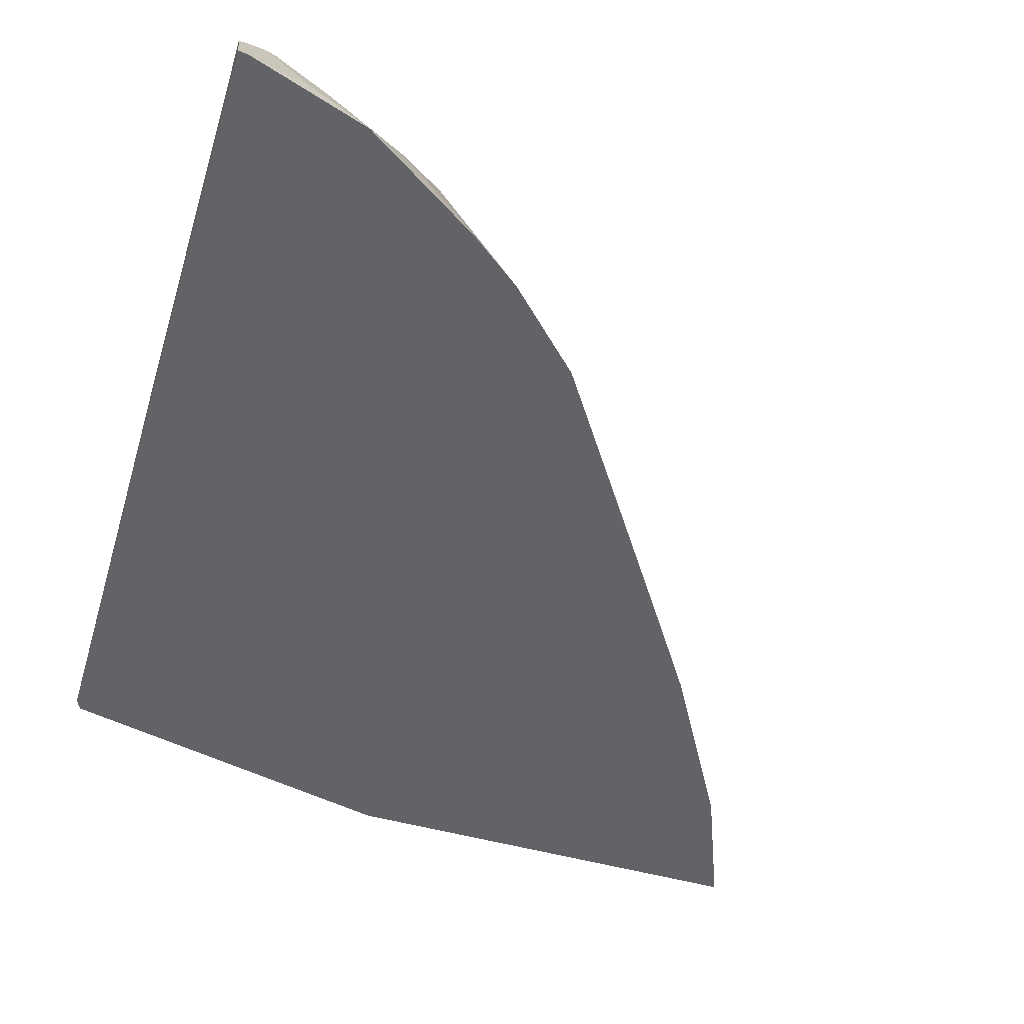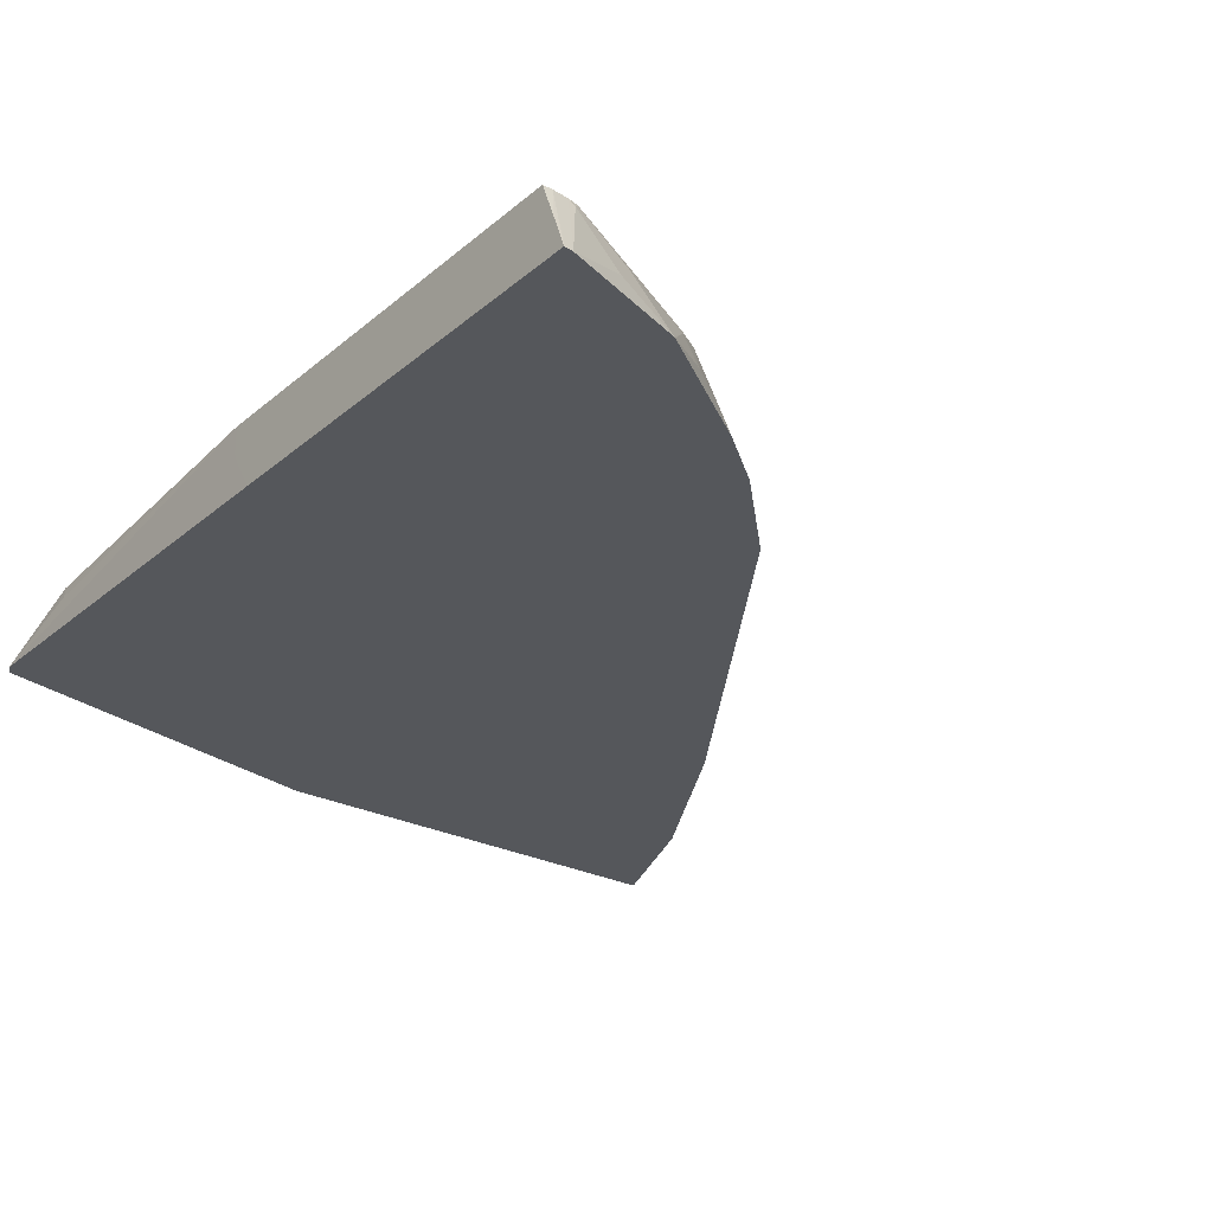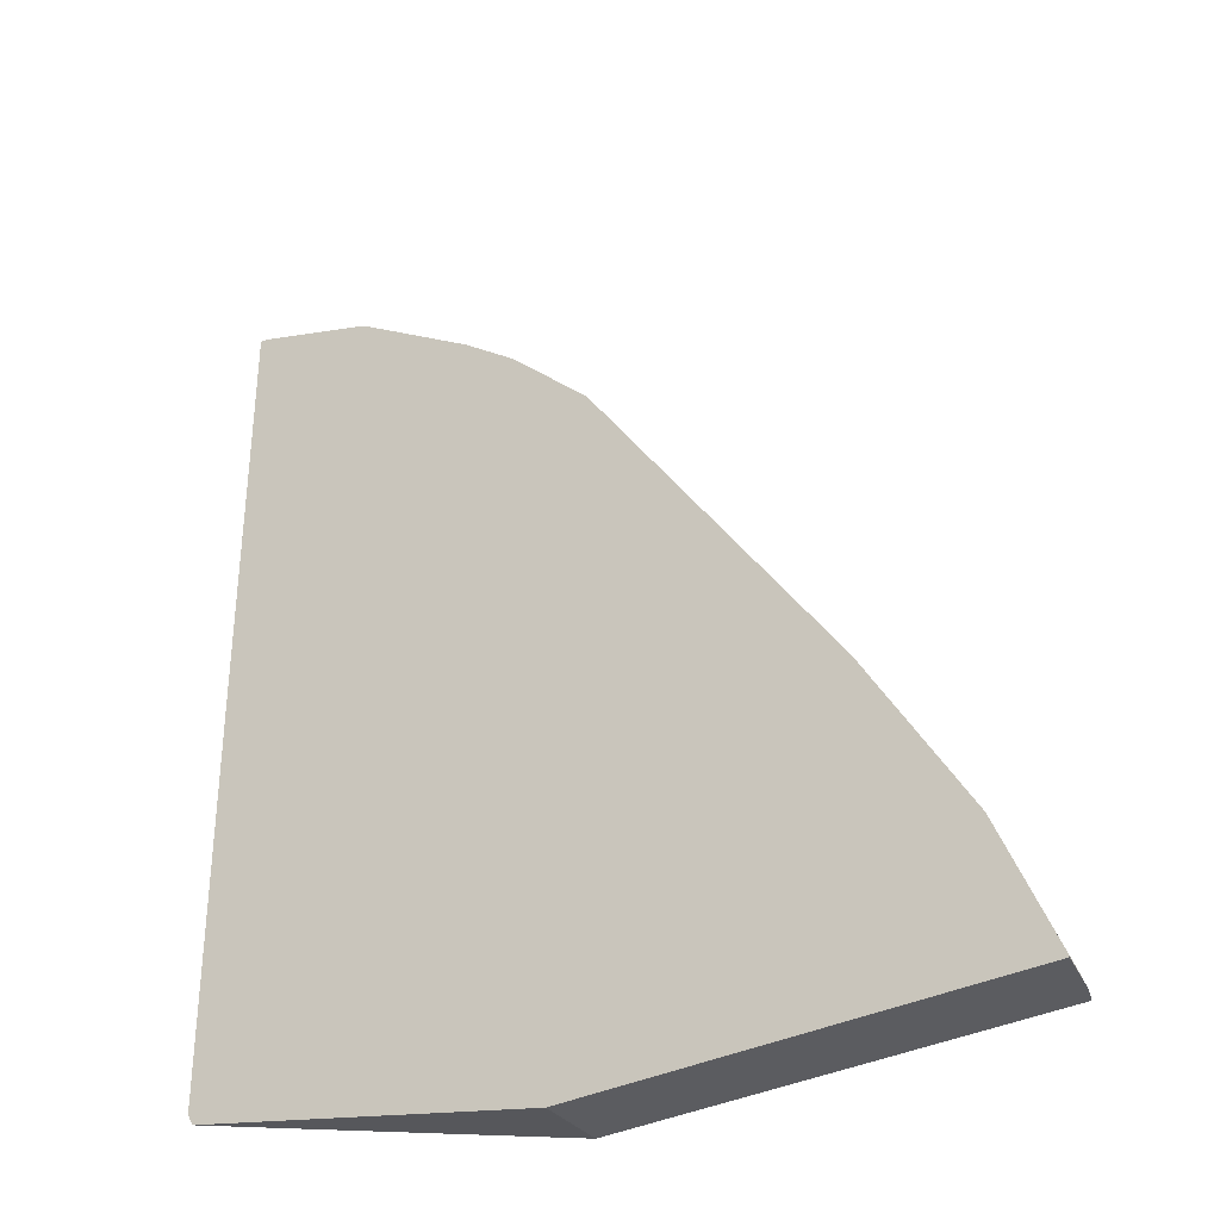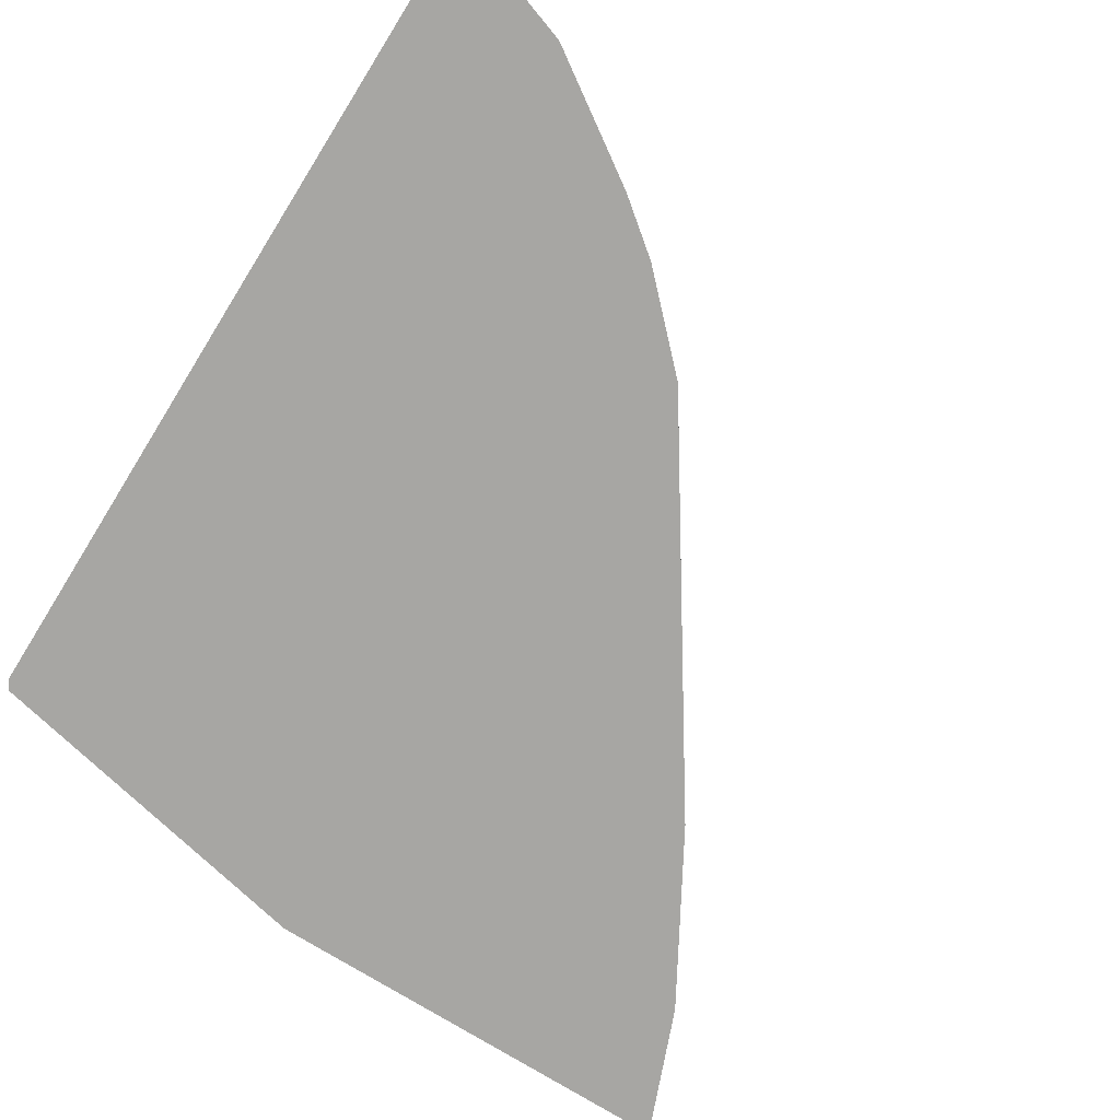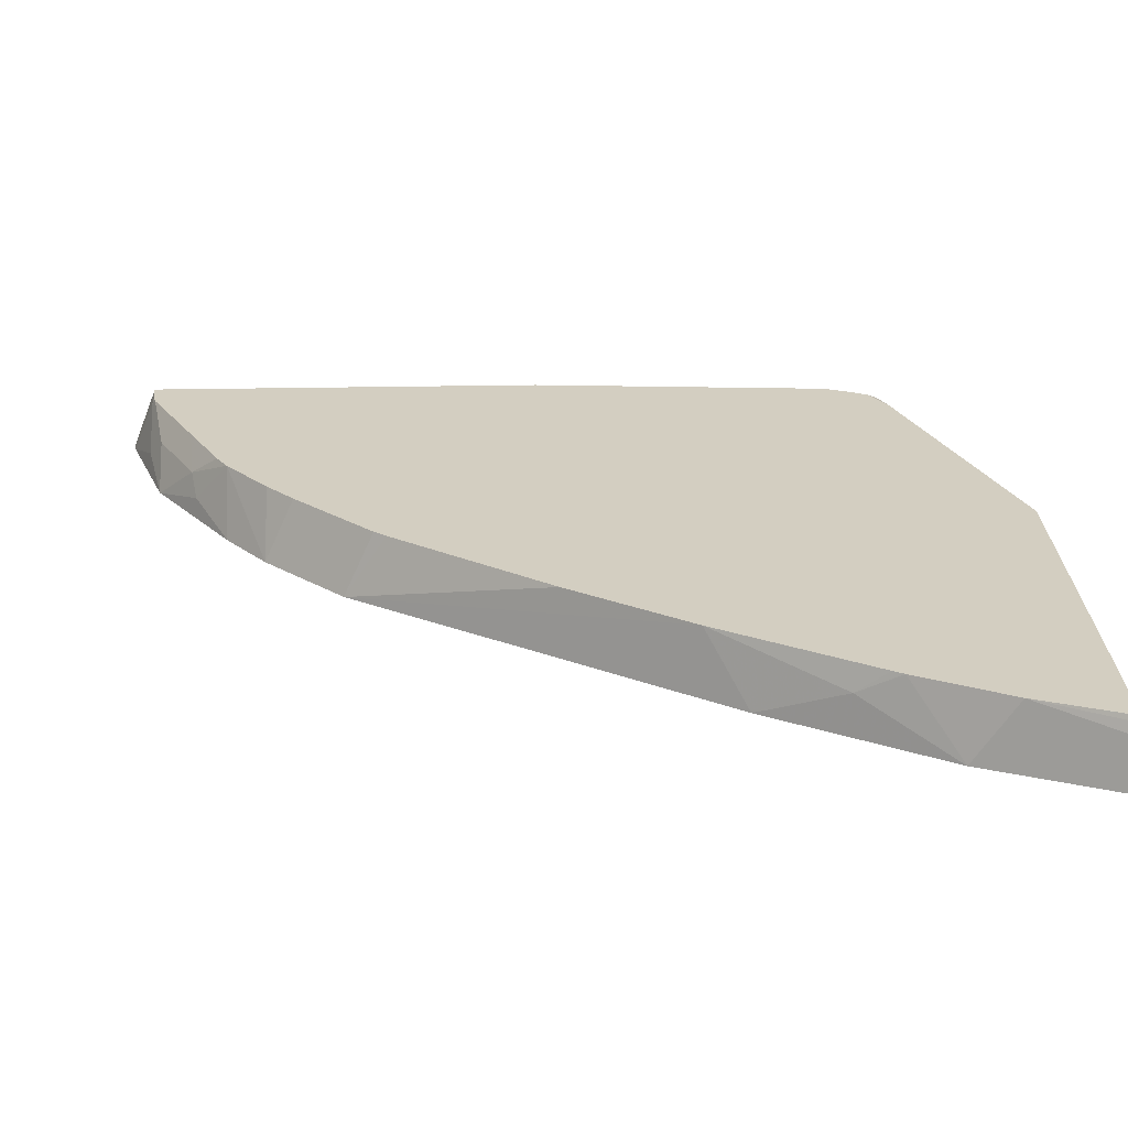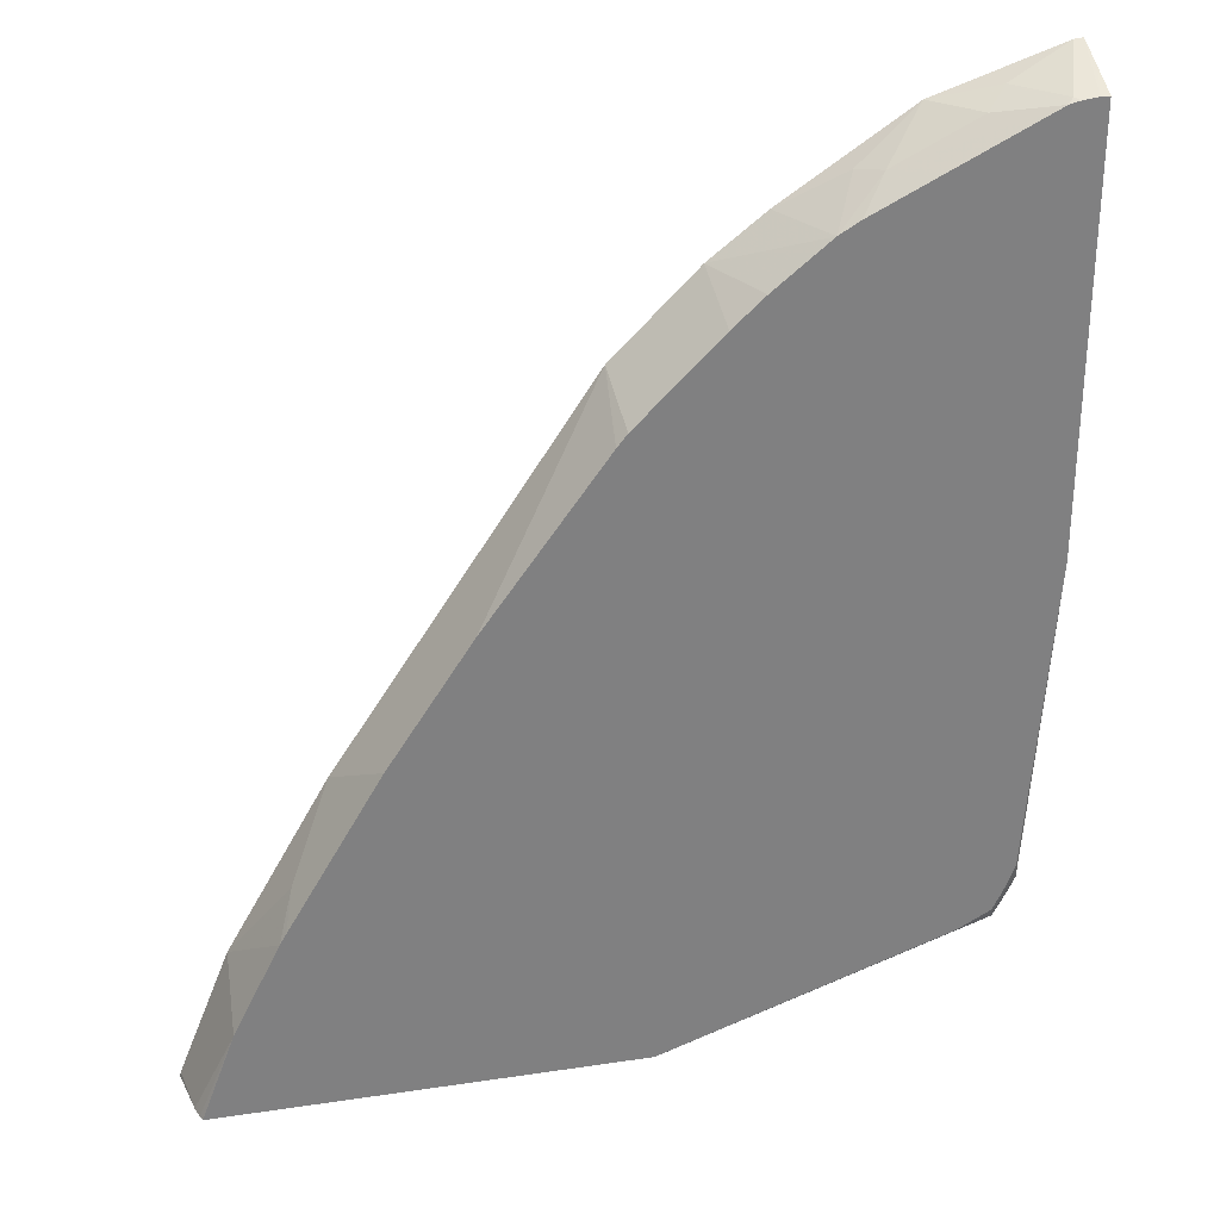
<metadata>
{"format":"obj","ext":"obj","renderer":"f3d","projection":"perspective","resolution":1024,"background":"white","views":[{"elev":-50.8,"azim":-16.9,"up":"+Y"},{"elev":-27.0,"azim":-37.8,"up":"+Y"},{"elev":-35.3,"azim":33.3,"up":"+Z"},{"elev":-74.1,"azim":-32.0,"up":"+Y"},{"elev":25.1,"azim":88.1,"up":"+Y"},{"elev":30.1,"azim":167.7,"up":"+Z"}]}
</metadata>
<code>
v 0.08286 0.1561 -0.01047
v 0.08661 0.1561 -0.01093
v 0.09297 0.1841 -0.02222
v 0.08661 0.1732 -0.01734
v 0.08661 0.1841 -0.02146
v 0.08286 0.1707 -0.01608
v 0.08286 0.1561 -0.1869
v 0.08684 0.1561 -0.01101
v 0.1126 0.1645 -0.02165
v 0.09525 0.1818 -0.02165
v 0.09753 0.1841 -0.02336
v 0.08286 0.1841 -0.02146
v 0.08286 0.1671 -0.1943
v 0.08322 0.1561 -0.3636
v 0.1383 0.1561 -0.02821
v 0.1212 0.1732 -0.02817
v 0.1559 0.1732 -0.04548
v 0.1385 0.1841 -0.04388
v 0.08286 0.1841 -0.1973
v 0.08286 0.1732 -0.1973
v 0.08661 0.1732 -0.329
v 0.09091 0.1818 -0.3376
v 0.08556 0.1561 -0.3683
v 0.1388 0.1561 -0.02847
v 0.1645 0.1645 -0.04765
v 0.1753 0.1841 -0.06306
v 0.1668 0.1841 -0.05802
v 0.09205 0.1841 -0.3308
v 0.09665 0.1841 -0.3422
v 0.1007 0.1841 -0.3504
v 0.09958 0.1818 -0.355
v 0.2347 0.1841 -0.4
v 0.2343 0.1561 -0.4
v 0.1907 0.1561 -0.0631
v 0.2135 0.1561 -0.0809
v 0.1984 0.1841 -0.08189
v 0.1147 0.1841 -0.3579
v 0.4097 0.1841 -0.4
v 0.4159 0.1561 -0.4
v 0.2481 0.1561 -0.1155
v 0.2115 0.1841 -0.09391
v 0.4105 0.1817 -0.4
v 0.3955 0.1841 -0.3622
v 0.4156 0.1561 -0.3985
v 0.4121 0.1766 -0.4
v 0.2483 0.1561 -0.1158
v 0.3001 0.1841 -0.202
v 0.2503 0.1841 -0.1338
v 0.2461 0.1841 -0.1285
v 0.3982 0.1732 -0.3636
v 0.3782 0.1841 -0.3276
v 0.3939 0.1561 -0.3442
v 0.4155 0.1561 -0.3982
v 0.352 0.1561 -0.2714
v 0.3348 0.1841 -0.2539
v 0.3761 0.1841 -0.3234
v 0.3694 0.1732 -0.3059
v 0.3734 0.1841 -0.3188
f 22 30 31
f 22 28 29
f 22 29 30
f 22 31 23
f 26 34 35
f 23 32 33
f 24 34 25
f 25 34 26
f 26 35 36
f 23 31 32
f 19 22 21
f 15 24 17
f 17 24 25
f 17 27 18
f 17 25 26
f 15 17 16
f 14 19 21
f 14 20 19
f 14 22 23
f 14 21 22
f 13 20 14
f 11 17 18
f 30 37 31
f 11 16 17
f 19 28 22
f 31 37 32
f 43 50 45
f 32 42 45
f 9 11 10
f 56 58 57
f 55 57 58
f 54 57 55
f 52 57 54
f 52 56 57
f 51 56 52
f 50 52 53
f 46 55 47
f 46 54 55
f 45 50 53
f 44 45 53
f 43 52 50
f 43 51 52
f 42 43 45
f 40 48 49
f 40 47 48
f 40 46 47
f 39 45 44
f 38 43 42
f 35 41 36
f 35 49 41
f 35 40 49
f 32 39 33
f 32 45 39
f 32 38 42
f 9 16 11
f 17 26 27
f 8 15 9
f 1 8 2
f 1 15 8
f 1 24 15
f 1 34 24
f 1 35 34
f 1 40 35
f 1 46 40
f 1 54 46
f 1 52 54
f 1 53 52
f 1 44 53
f 1 39 44
f 1 33 39
f 1 23 33
f 1 14 23
f 1 7 14
f 1 13 7
f 1 20 13
f 1 19 20
f 1 12 19
f 1 6 12
f 1 5 6
f 1 3 4
f 1 2 3
f 9 15 16
f 2 8 9
f 2 9 10
f 1 4 5
f 3 11 18
f 2 10 3
f 7 13 14
f 5 12 6
f 3 5 4
f 3 12 5
f 3 19 12
f 3 28 19
f 3 29 28
f 3 30 29
f 3 37 30
f 3 32 37
f 3 38 32
f 3 10 11
f 3 51 43
f 3 56 51
f 3 58 56
f 3 55 58
f 3 47 55
f 3 48 47
f 3 49 48
f 3 41 49
f 3 36 41
f 3 18 27
f 3 26 36
f 3 43 38
f 3 27 26

</code>
